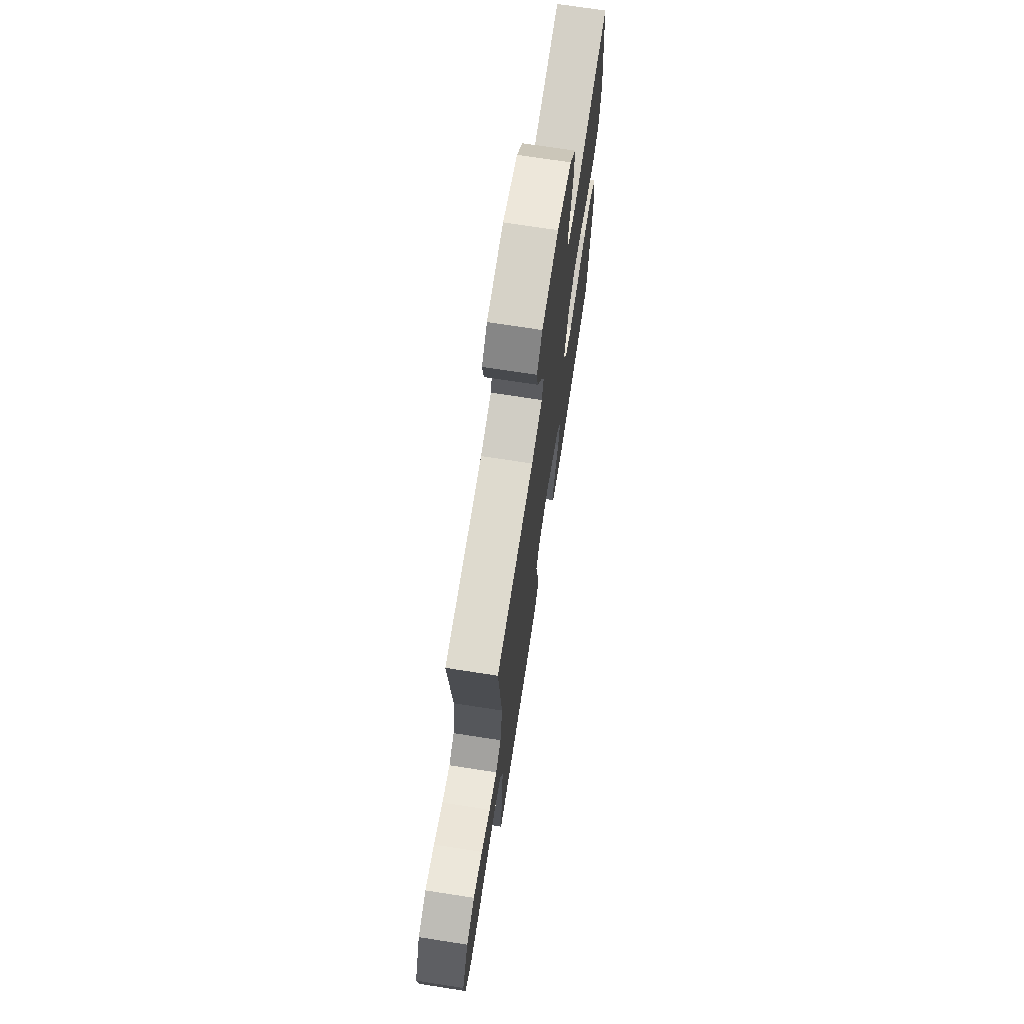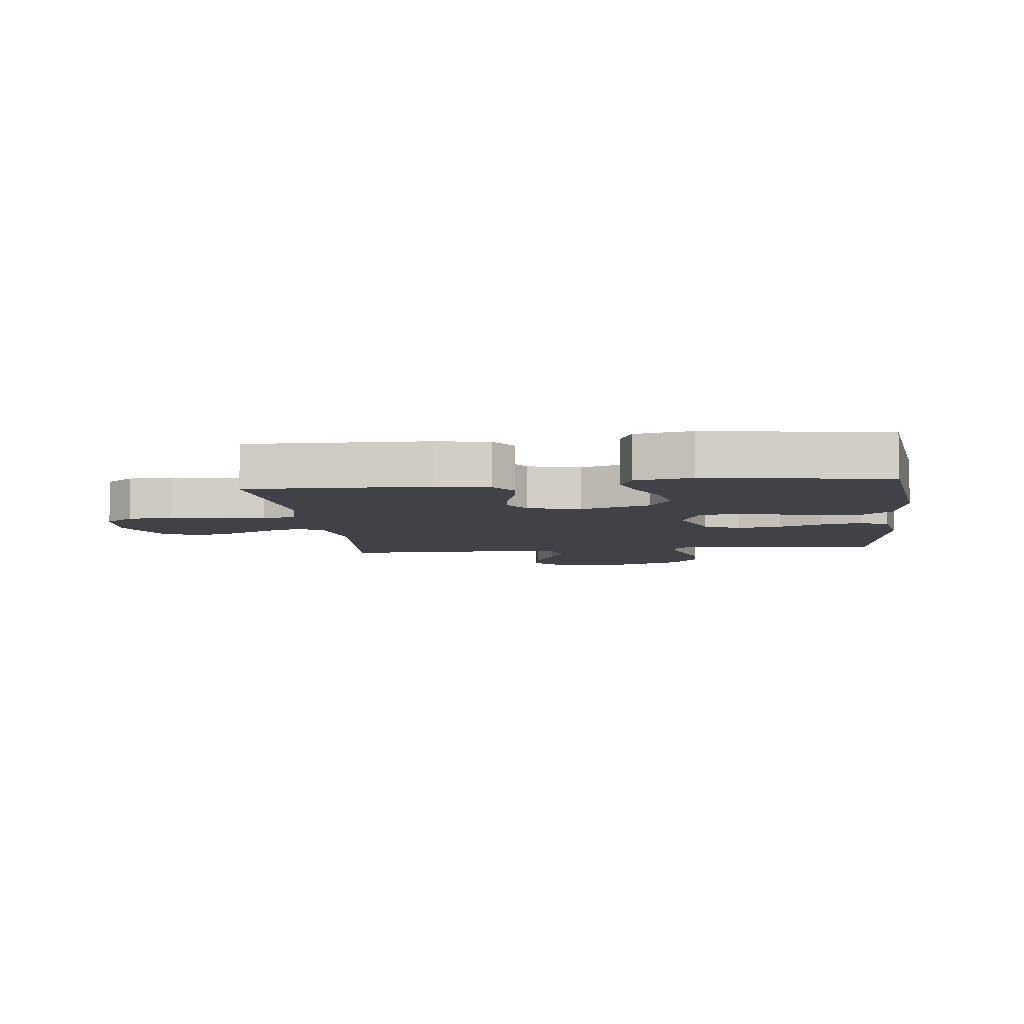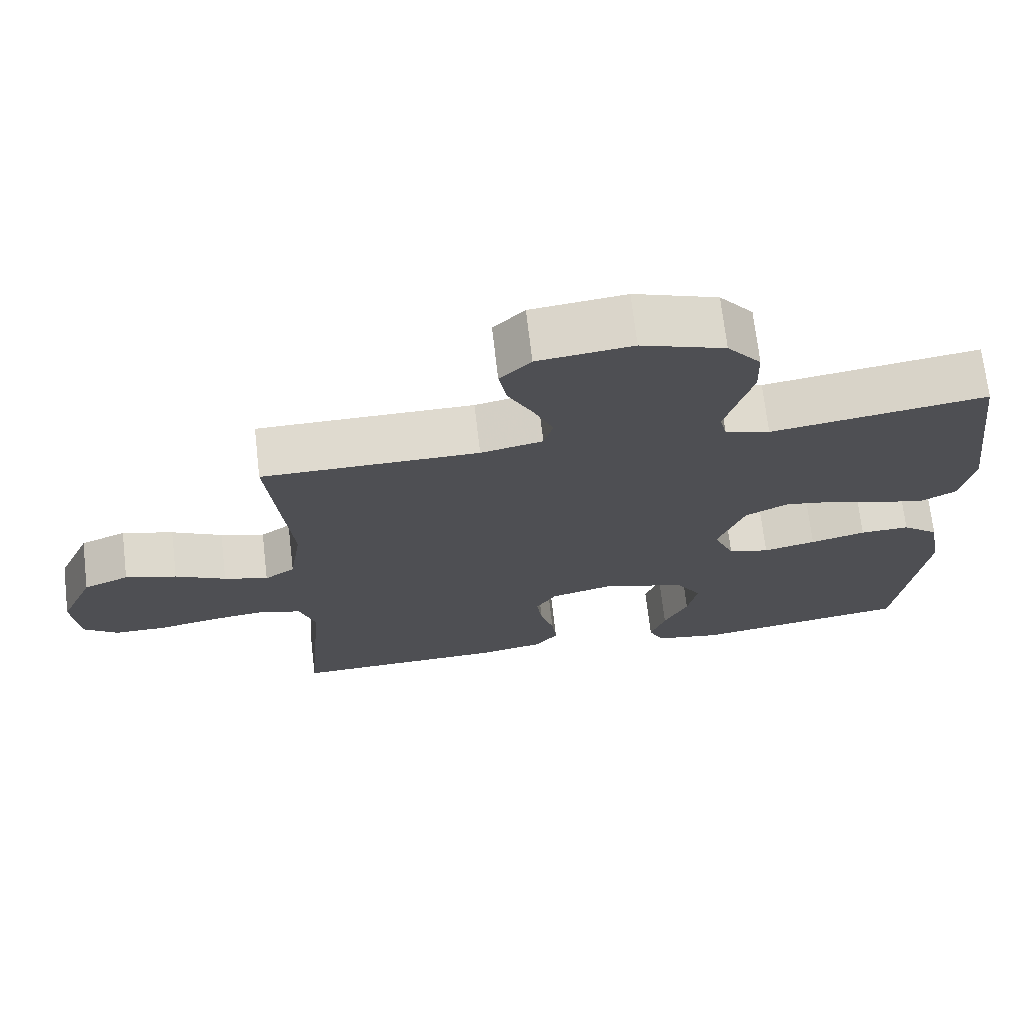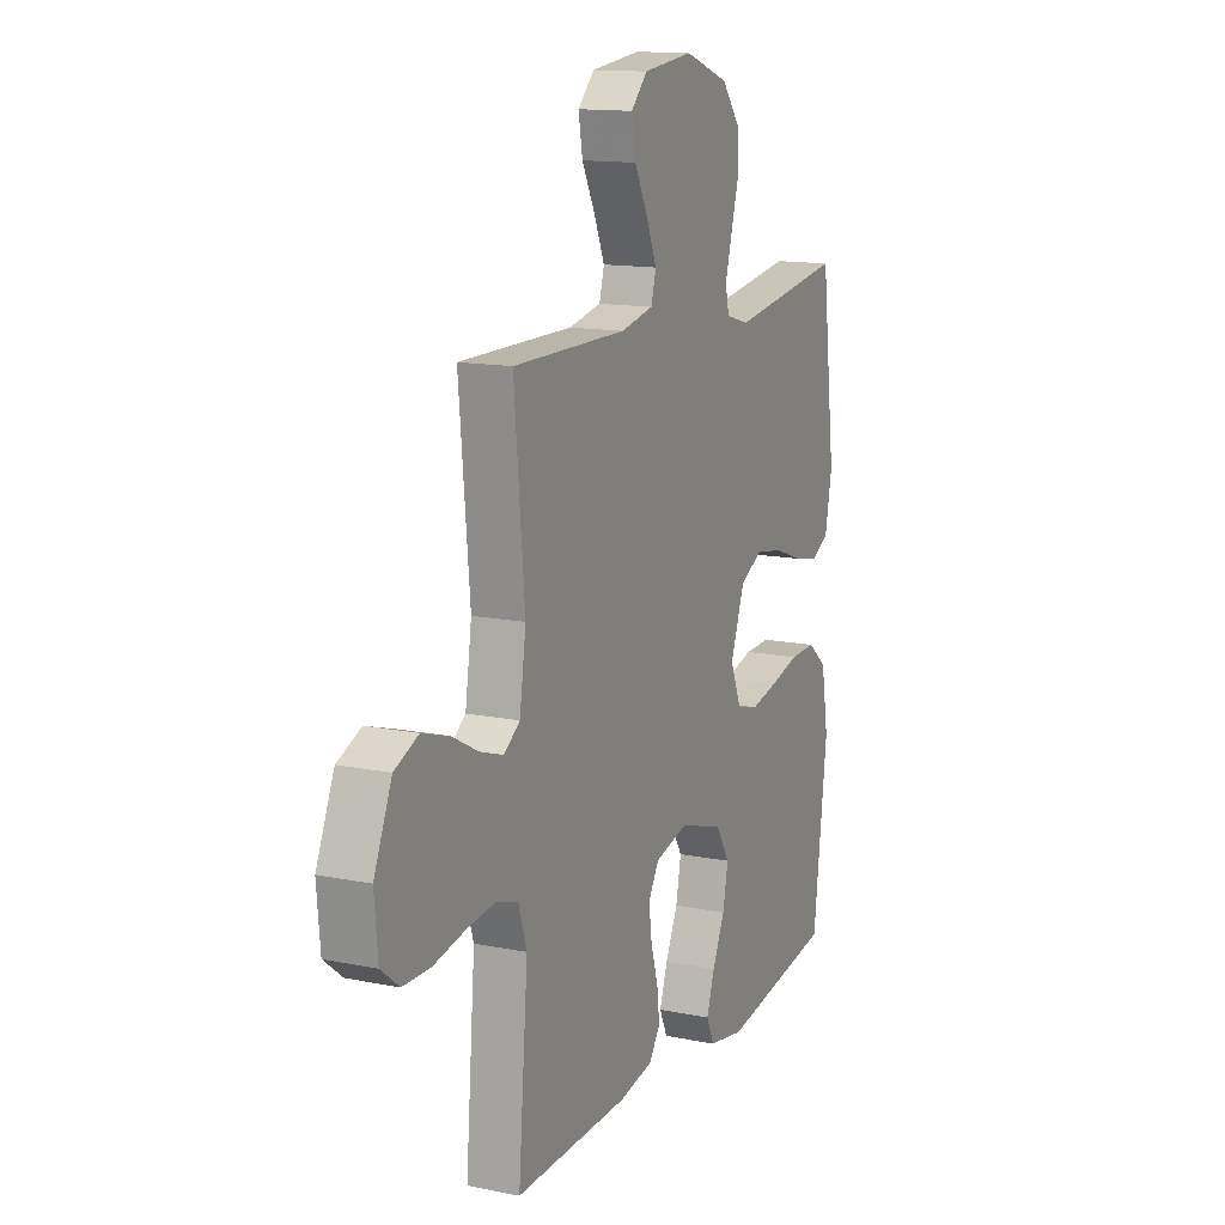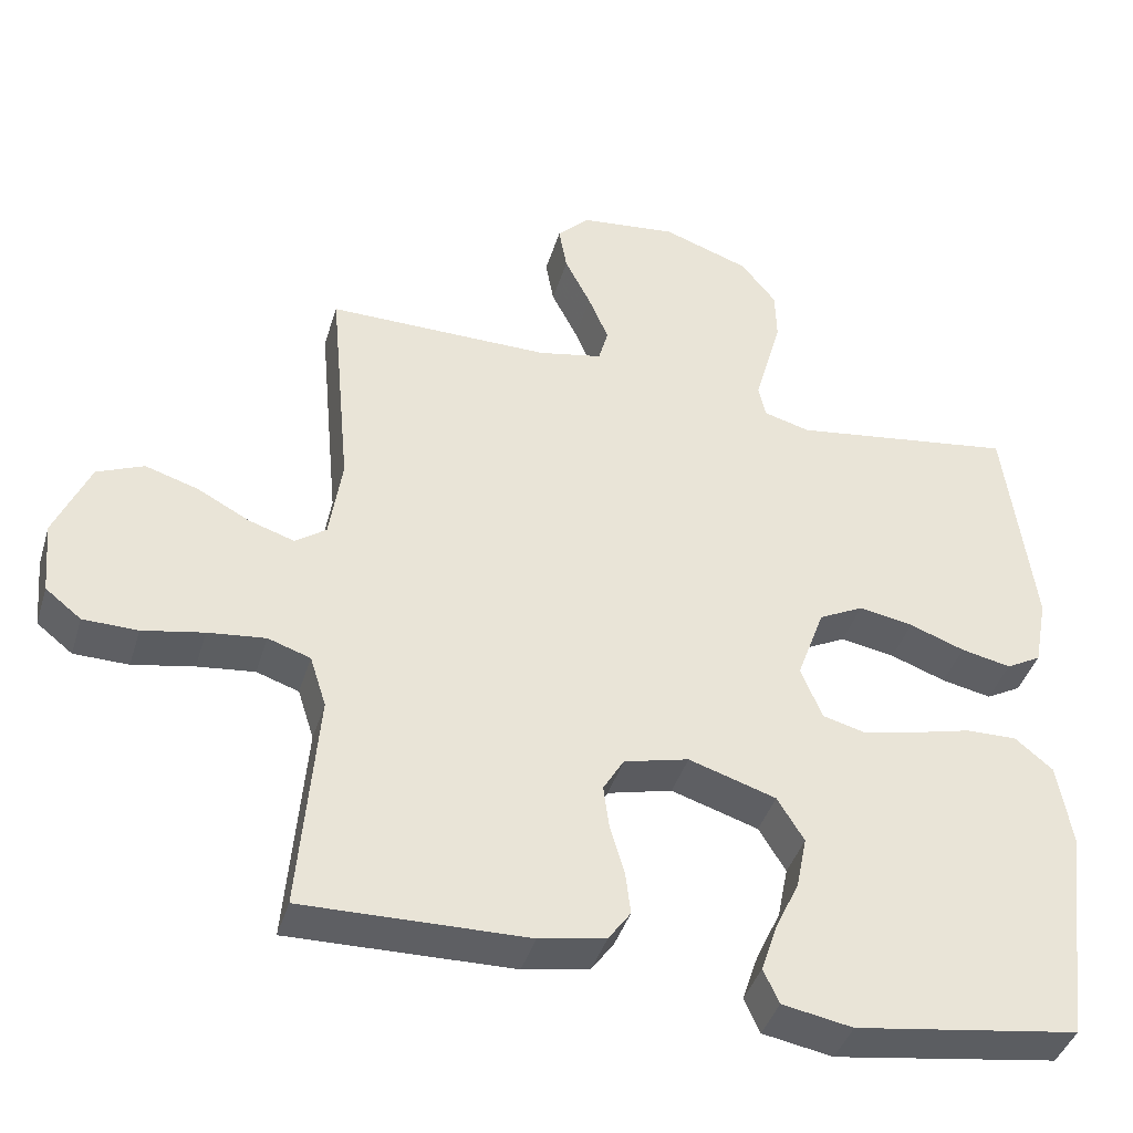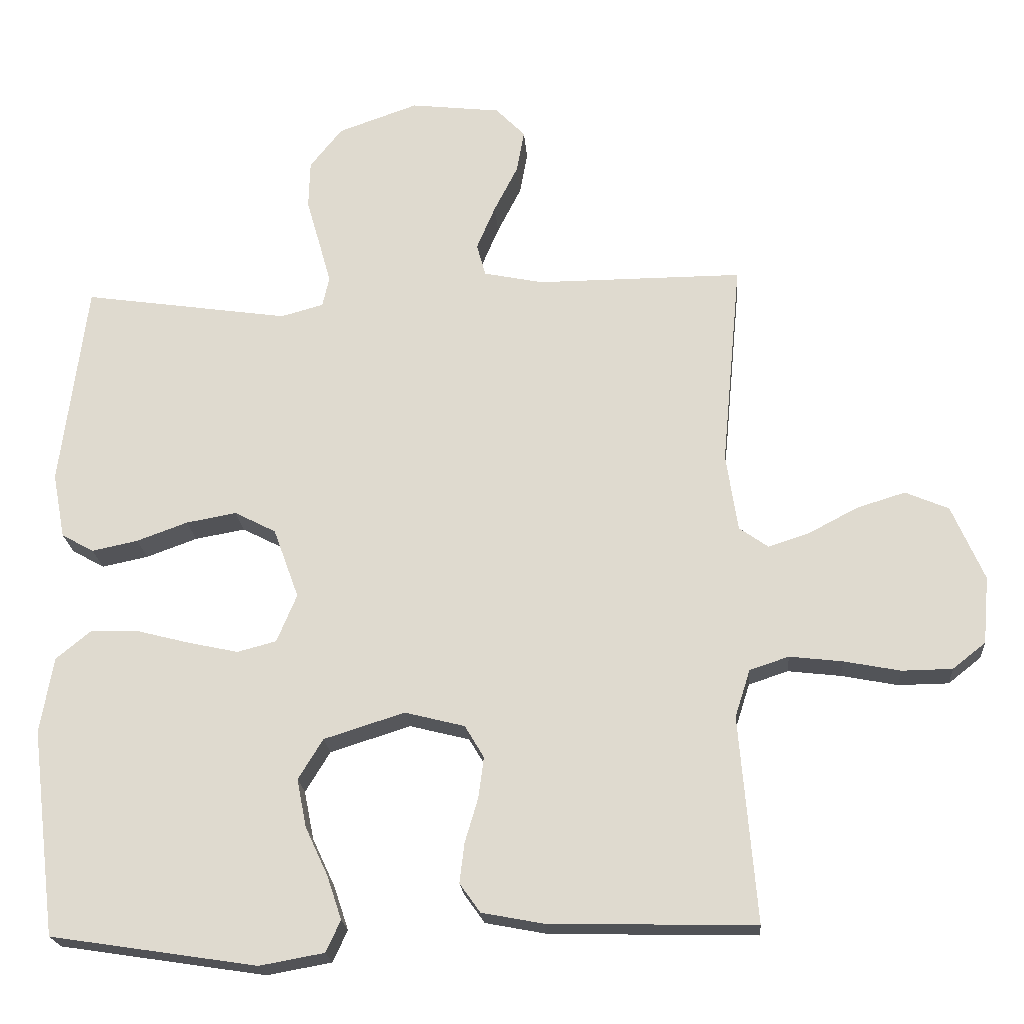
<metadata>
{"format":"obj","ext":"obj","renderer":"f3d","projection":"perspective","resolution":1024,"background":"white","views":[{"elev":71.5,"azim":98.8,"up":"+Z"},{"elev":-6.8,"azim":-173.3,"up":"+Y"},{"elev":71.0,"azim":173.3,"up":"+Z"},{"elev":13.8,"azim":114.3,"up":"+Z"},{"elev":-41.1,"azim":163.5,"up":"+Z"},{"elev":-21.1,"azim":4.4,"up":"+Z"}]}
</metadata>
<code>
v -0.5 0.07 -0.5
v -0.537 0.07 -0.2
v -0.518 0.07 -0.089
v -0.467 0.07 -0.047
v -0.398 0.07 -0.049
v -0.321 0.07 -0.069
v -0.248 0.07 -0.085
v -0.191 0.07 -0.07
v -0.162 0.07 0
v -0.199 0.07 0.102
v -0.259 0.07 0.133
v -0.332 0.07 0.12
v -0.406 0.07 0.093
v -0.473 0.07 0.079
v -0.52 0.07 0.105
v -0.538 0.07 0.2
v -0.5 0.07 0.5
v -0.2 0.07 0.456
v -0.138 0.07 0.473
v -0.128 0.07 0.517
v -0.145 0.07 0.578
v -0.165 0.07 0.648
v -0.163 0.07 0.718
v -0.116 0.07 0.777
v 0 0.07 0.818
v 0.131 0.07 0.803
v 0.174 0.07 0.759
v 0.163 0.07 0.697
v 0.128 0.07 0.628
v 0.101 0.07 0.564
v 0.114 0.07 0.517
v 0.2 0.07 0.499
v 0.5 0.07 0.5
v 0.472 0.07 0.2
v 0.489 0.07 0.087
v 0.531 0.07 0.057
v 0.592 0.07 0.077
v 0.662 0.07 0.114
v 0.733 0.07 0.136
v 0.796 0.07 0.109
v 0.843 0.07 0
v 0.834 0.07 -0.098
v 0.786 0.07 -0.136
v 0.713 0.07 -0.137
v 0.631 0.07 -0.121
v 0.554 0.07 -0.112
v 0.497 0.07 -0.131
v 0.475 0.07 -0.2
v 0.5 0.07 -0.5
v 0.2 0.07 -0.493
v 0.111 0.07 -0.476
v 0.081 0.07 -0.434
v 0.088 0.07 -0.376
v 0.107 0.07 -0.312
v 0.115 0.07 -0.252
v 0.087 0.07 -0.205
v 0 0.07 -0.183
v -0.117 0.07 -0.22
v -0.153 0.07 -0.279
v -0.139 0.07 -0.349
v -0.106 0.07 -0.42
v -0.085 0.07 -0.483
v -0.106 0.07 -0.529
v -0.2 0.07 -0.546
v -0.5 0 -0.5
v -0.537 0 -0.2
v -0.518 0 -0.089
v -0.467 0 -0.047
v -0.398 0 -0.049
v -0.321 0 -0.069
v -0.248 0 -0.085
v -0.191 0 -0.07
v -0.162 0 0
v -0.199 0 0.102
v -0.259 0 0.133
v -0.332 0 0.12
v -0.406 0 0.093
v -0.473 0 0.079
v -0.52 0 0.105
v -0.538 0 0.2
v -0.5 0 0.5
v -0.2 0 0.456
v -0.138 0 0.473
v -0.128 0 0.517
v -0.145 0 0.578
v -0.165 0 0.648
v -0.163 0 0.718
v -0.116 0 0.777
v 0 0 0.818
v 0.131 0 0.803
v 0.174 0 0.759
v 0.163 0 0.697
v 0.128 0 0.628
v 0.101 0 0.564
v 0.114 0 0.517
v 0.2 0 0.499
v 0.5 0 0.5
v 0.472 0 0.2
v 0.489 0 0.087
v 0.531 0 0.057
v 0.592 0 0.077
v 0.662 0 0.114
v 0.733 0 0.136
v 0.796 0 0.109
v 0.843 0 0
v 0.834 0 -0.098
v 0.786 0 -0.136
v 0.713 0 -0.137
v 0.631 0 -0.121
v 0.554 0 -0.112
v 0.497 0 -0.131
v 0.475 0 -0.2
v 0.5 0 -0.5
v 0.2 0 -0.493
v 0.111 0 -0.476
v 0.081 0 -0.434
v 0.088 0 -0.376
v 0.107 0 -0.312
v 0.115 0 -0.252
v 0.087 0 -0.205
v 0 0 -0.183
v -0.117 0 -0.22
v -0.153 0 -0.279
v -0.139 0 -0.349
v -0.106 0 -0.42
v -0.085 0 -0.483
v -0.106 0 -0.529
v -0.2 0 -0.546
f 60 61 62 63
f 59 60 63 64
f 51 52 53 54
f 51 54 55
f 48 49 50 51
f 47 48 51 55
f 46 47 55 56
f 42 43 44 45
f 42 45 46
f 41 42 46
f 37 38 39 40
f 36 37 40 41
f 32 33 34
f 31 32 34 35
f 26 27 28 29
f 26 29 30
f 25 26 30
f 24 25 30 31
f 21 22 23 24
f 20 21 24 31
f 15 16 17 18
f 15 18 19
f 12 13 14 15
f 11 12 15 19
f 10 11 19
f 9 10 19 20
f 3 4 5 6
f 3 6 7
f 2 3 7
f 59 64 1 2
f 58 59 2 7
f 57 58 7 8
f 56 57 8 9
f 36 41 46 56
f 35 36 56 9
f 9 20 31 35
f 127 126 125 124
f 128 127 124 123
f 118 117 116 115
f 119 118 115
f 115 114 113 112
f 119 115 112 111
f 120 119 111 110
f 109 108 107 106
f 110 109 106
f 110 106 105
f 104 103 102 101
f 105 104 101 100
f 98 97 96
f 99 98 96 95
f 93 92 91 90
f 94 93 90
f 94 90 89
f 95 94 89 88
f 88 87 86 85
f 95 88 85 84
f 82 81 80 79
f 83 82 79
f 79 78 77 76
f 83 79 76 75
f 83 75 74
f 84 83 74 73
f 70 69 68 67
f 71 70 67
f 71 67 66
f 66 65 128 123
f 71 66 123 122
f 72 71 122 121
f 73 72 121 120
f 120 110 105 100
f 73 120 100 99
f 99 95 84 73
f 1 65 66 2
f 2 66 67 3
f 3 67 68 4
f 4 68 69 5
f 5 69 70 6
f 6 70 71 7
f 7 71 72 8
f 8 72 73 9
f 9 73 74 10
f 10 74 75 11
f 11 75 76 12
f 12 76 77 13
f 13 77 78 14
f 14 78 79 15
f 15 79 80 16
f 16 80 81 17
f 17 81 82 18
f 18 82 83 19
f 19 83 84 20
f 20 84 85 21
f 21 85 86 22
f 22 86 87 23
f 23 87 88 24
f 24 88 89 25
f 25 89 90 26
f 26 90 91 27
f 27 91 92 28
f 28 92 93 29
f 29 93 94 30
f 30 94 95 31
f 31 95 96 32
f 32 96 97 33
f 33 97 98 34
f 34 98 99 35
f 35 99 100 36
f 36 100 101 37
f 37 101 102 38
f 38 102 103 39
f 39 103 104 40
f 40 104 105 41
f 41 105 106 42
f 42 106 107 43
f 43 107 108 44
f 44 108 109 45
f 45 109 110 46
f 46 110 111 47
f 47 111 112 48
f 48 112 113 49
f 49 113 114 50
f 50 114 115 51
f 51 115 116 52
f 52 116 117 53
f 53 117 118 54
f 54 118 119 55
f 55 119 120 56
f 56 120 121 57
f 57 121 122 58
f 58 122 123 59
f 59 123 124 60
f 60 124 125 61
f 61 125 126 62
f 62 126 127 63
f 63 127 128 64
f 64 128 65 1

</code>
